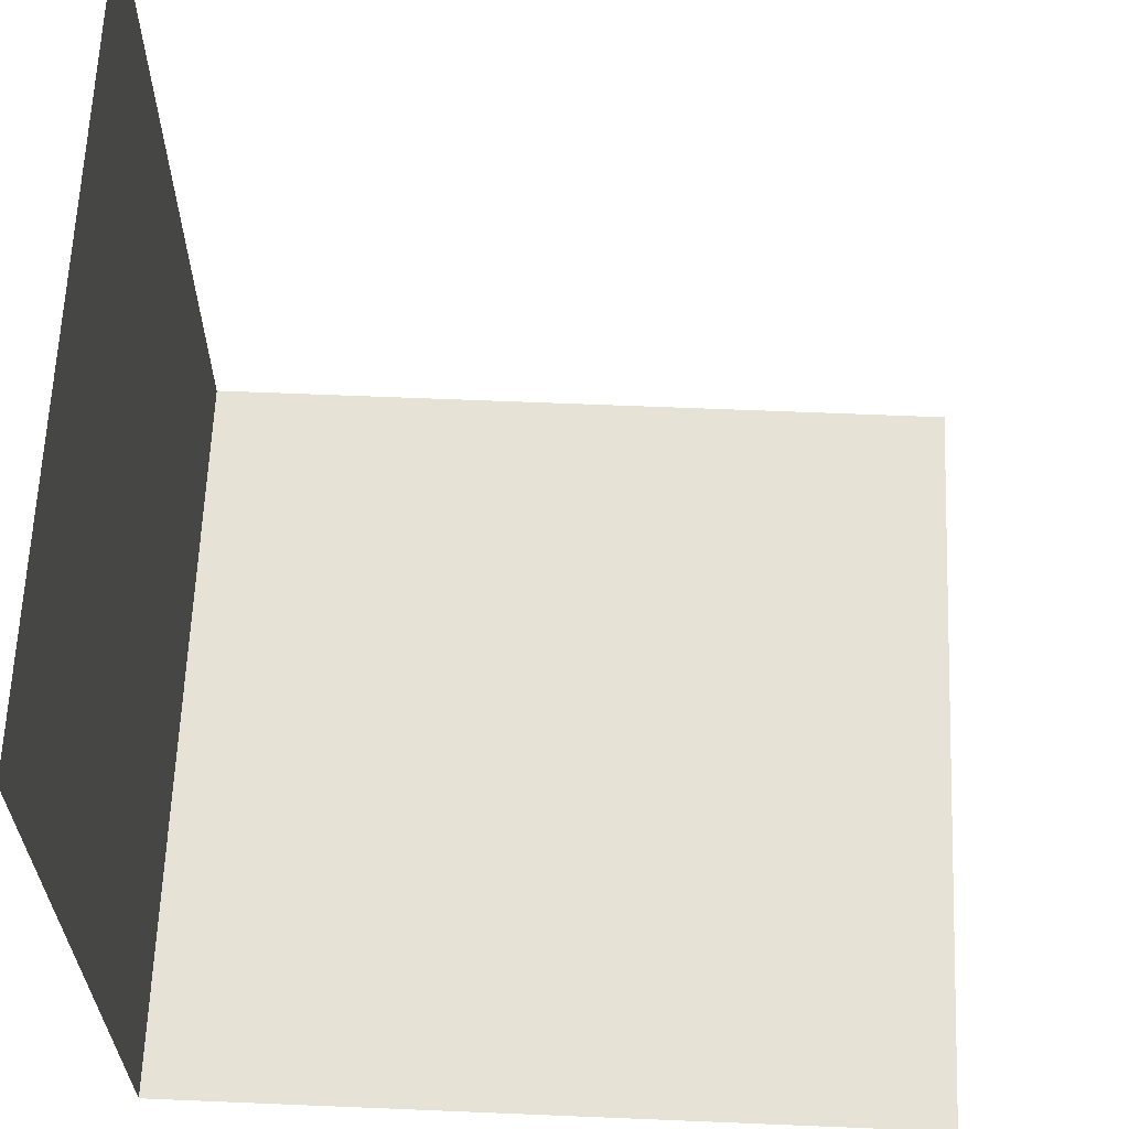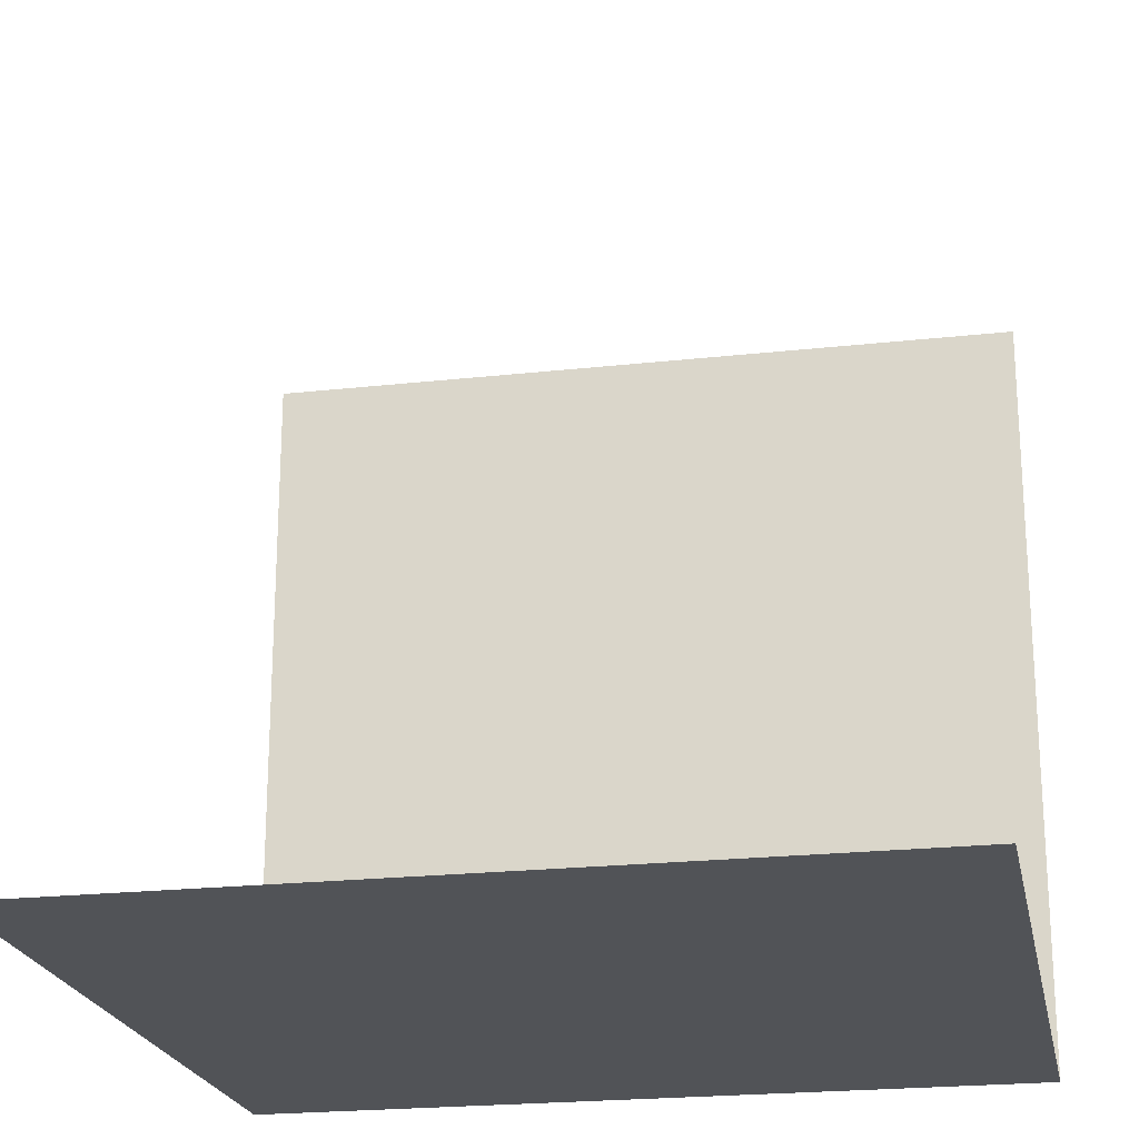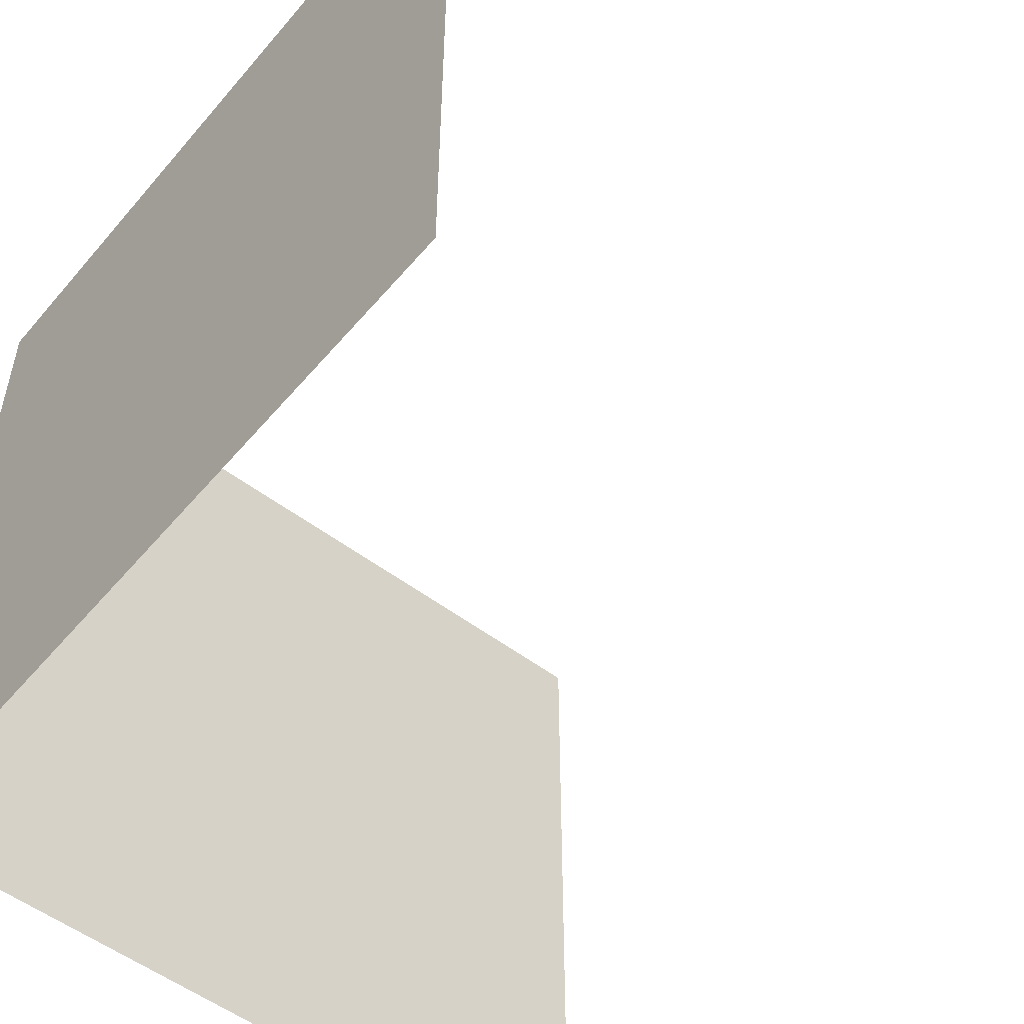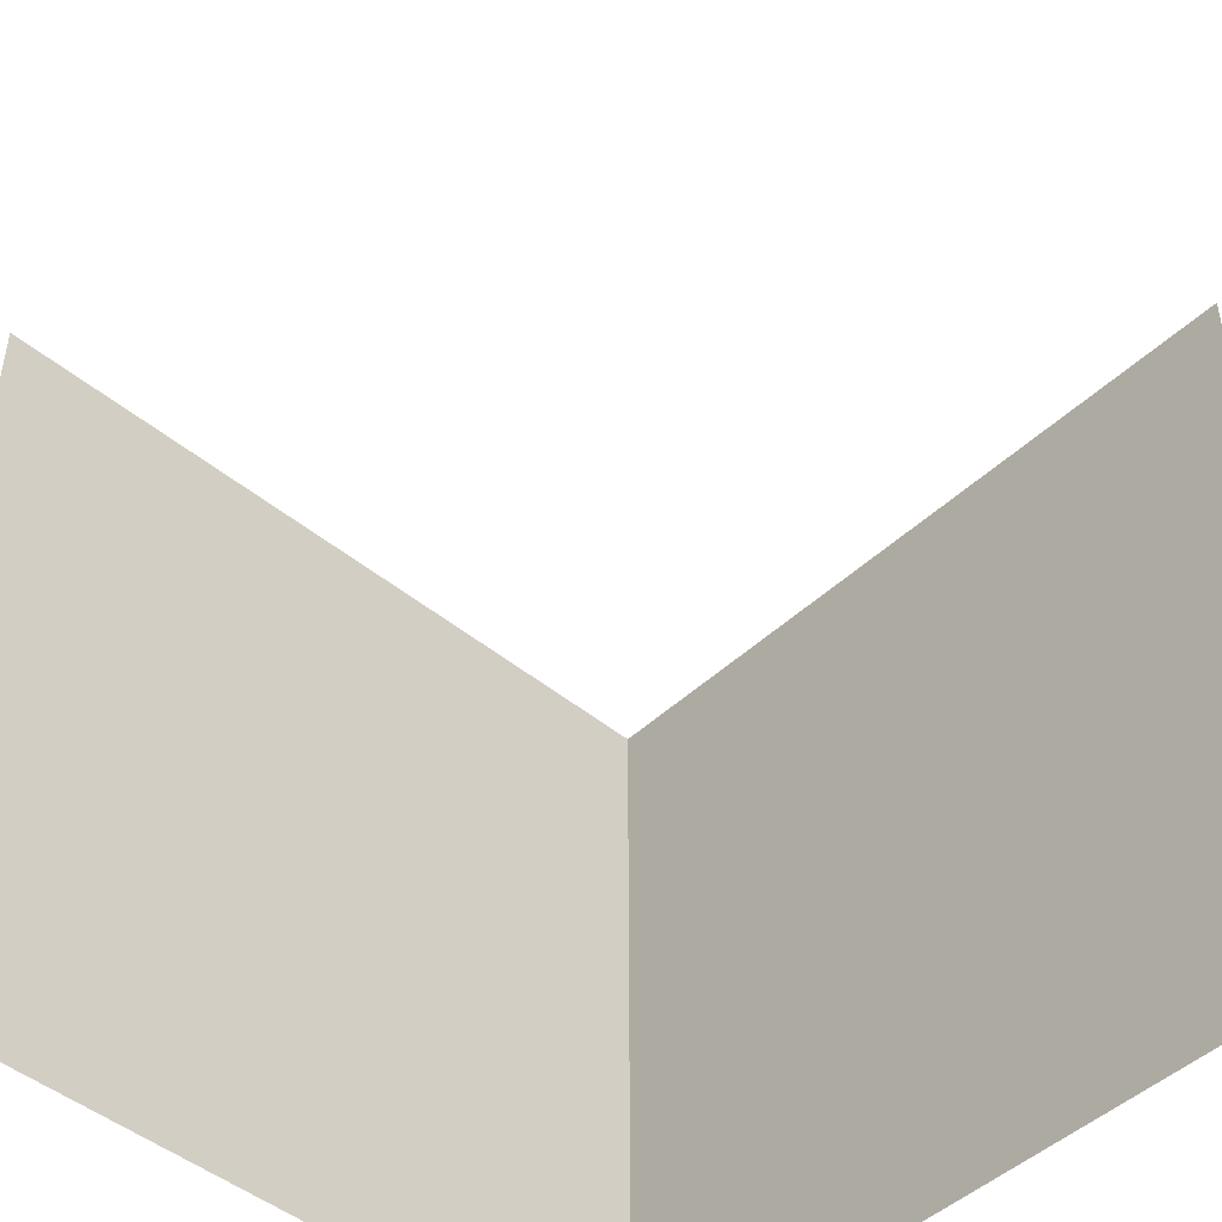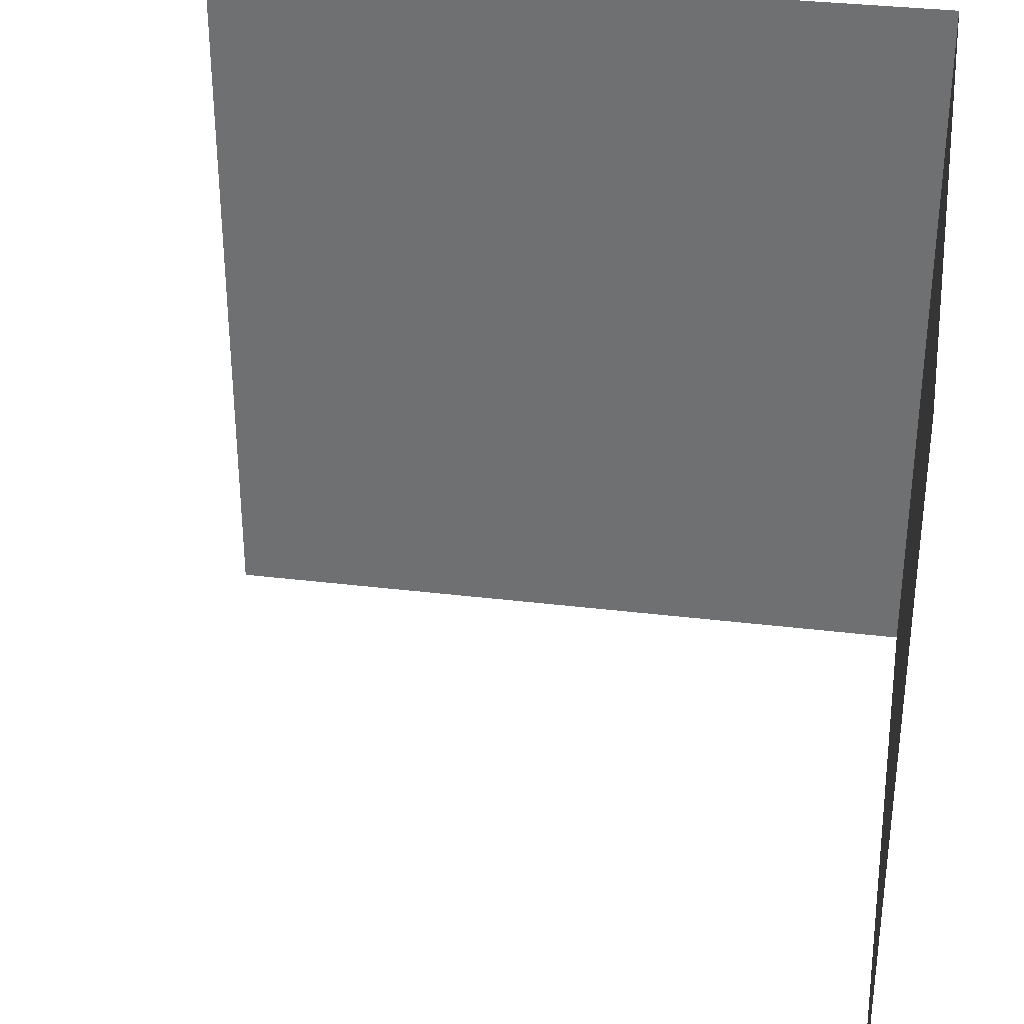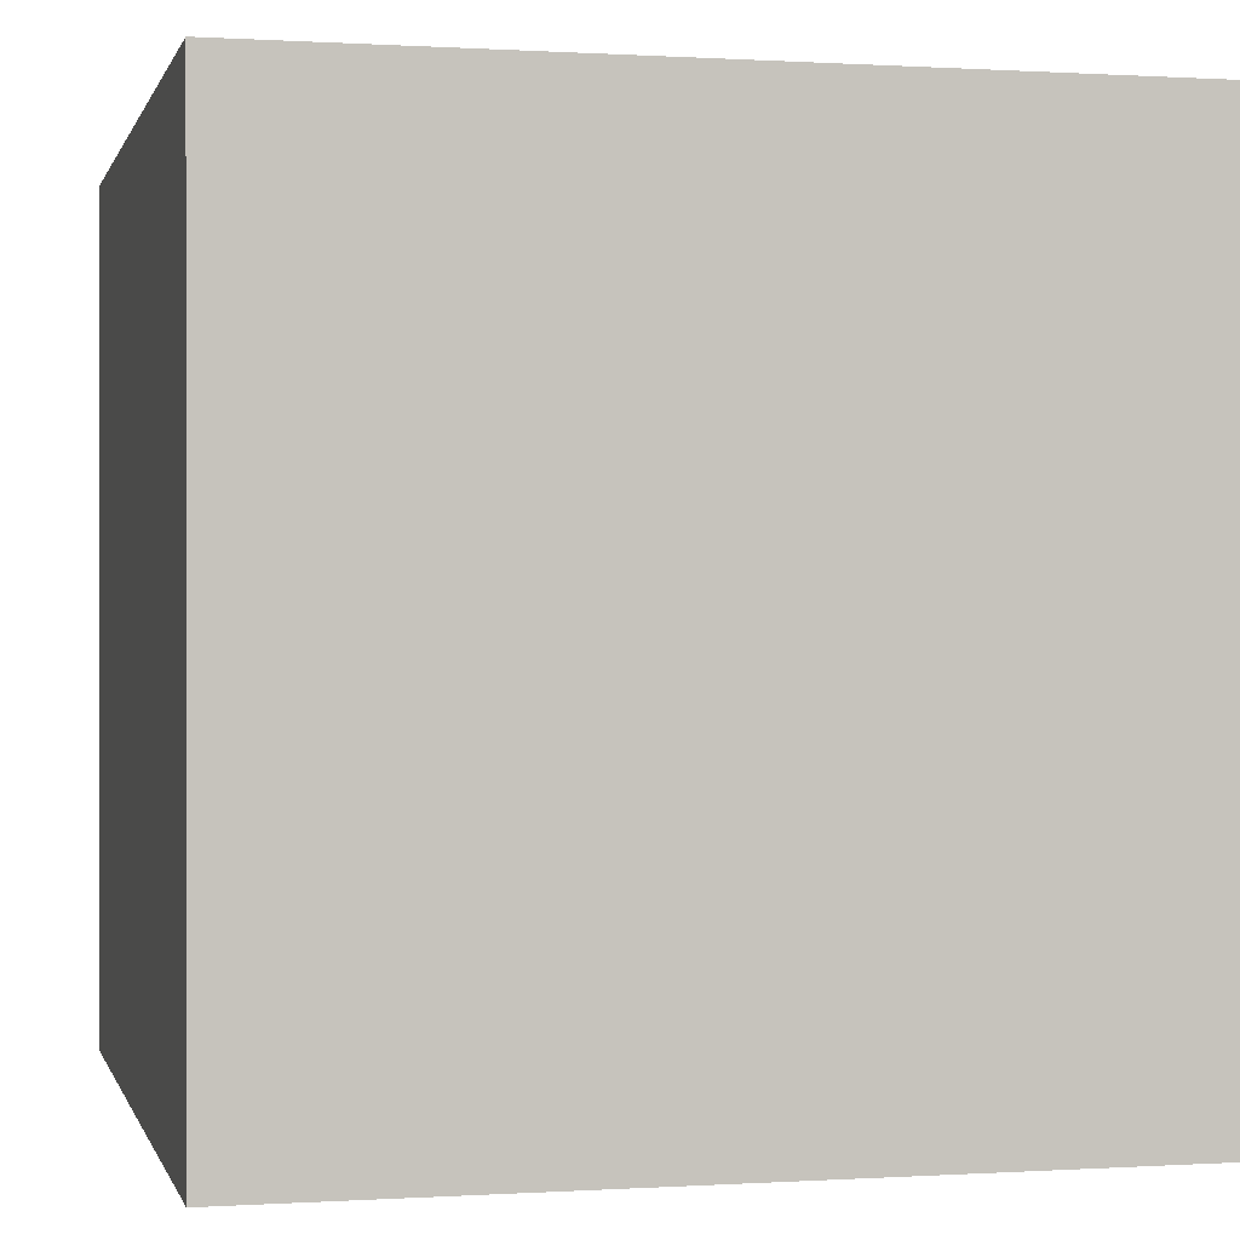
<metadata>
{"format":"obj","ext":"obj","renderer":"f3d","projection":"perspective","resolution":1024,"background":"white","views":[{"elev":63.2,"azim":-177.6,"up":"+Z"},{"elev":-22.1,"azim":-79.0,"up":"+Z"},{"elev":-53.0,"azim":-129.1,"up":"+Y"},{"elev":-46.6,"azim":-43.2,"up":"+Y"},{"elev":33.7,"azim":9.4,"up":"+Y"},{"elev":0.2,"azim":166.6,"up":"+Y"}]}
</metadata>
<code>
o corner_outer_4x4_NW_Cube.006
v 0 0 2e-06
v 4 4 2e-06
v -1e-06 4 2e-06
v 4 0 1e-06
v 4 0 4
v 4 4 4
f 4 1 3 2
f 4 2 6 5

</code>
